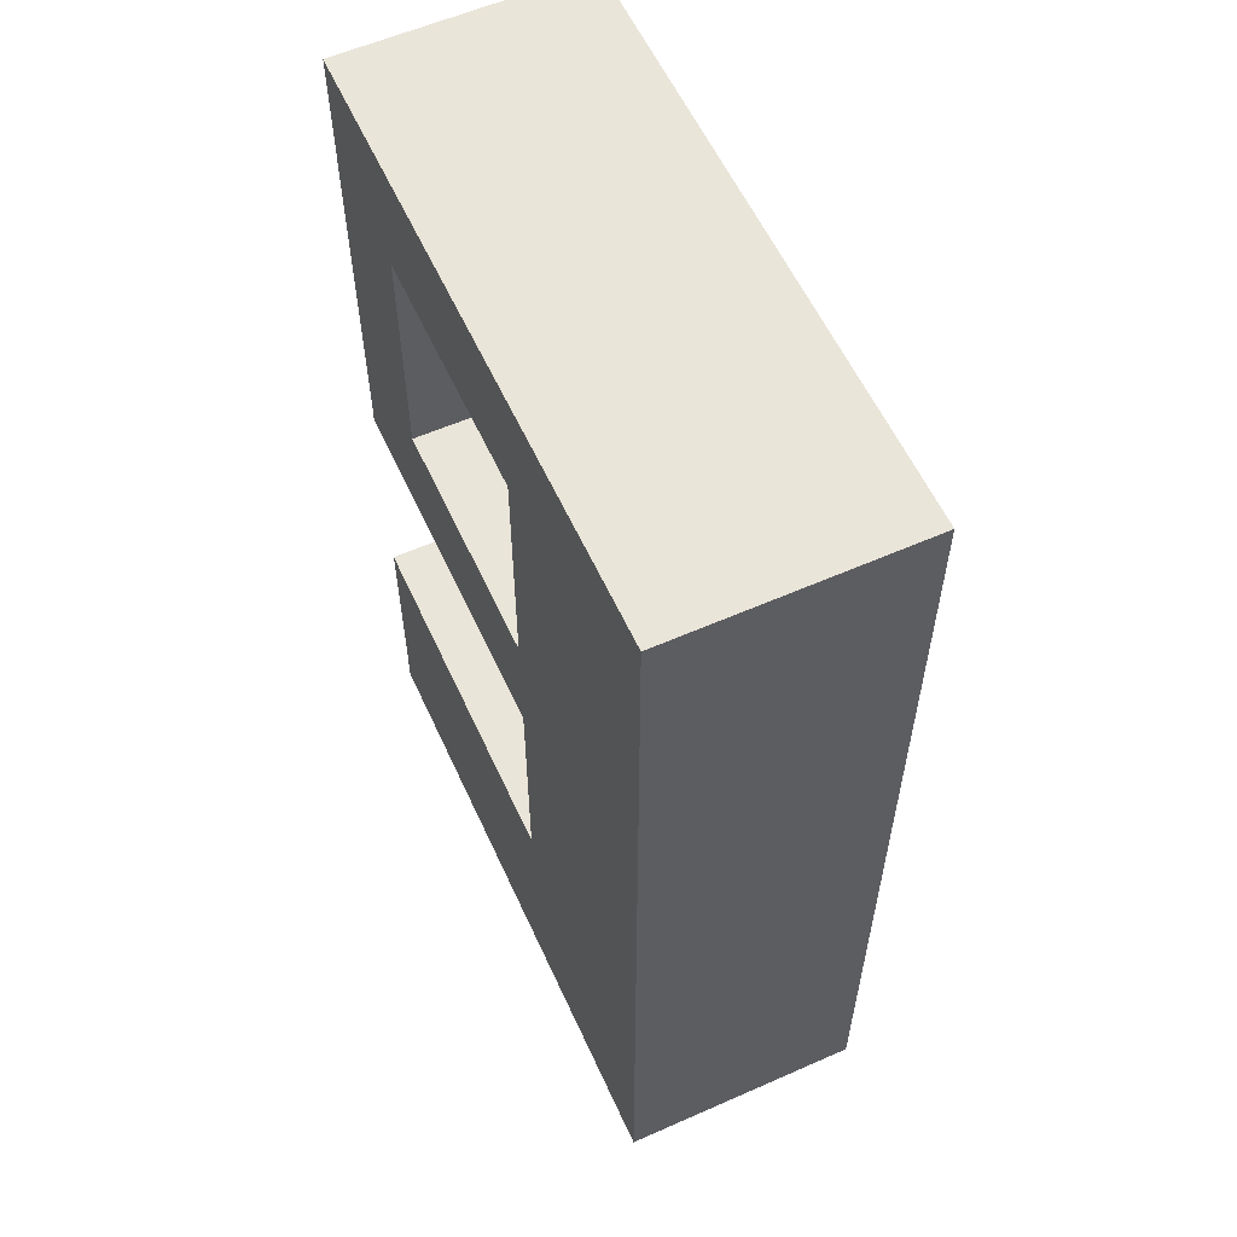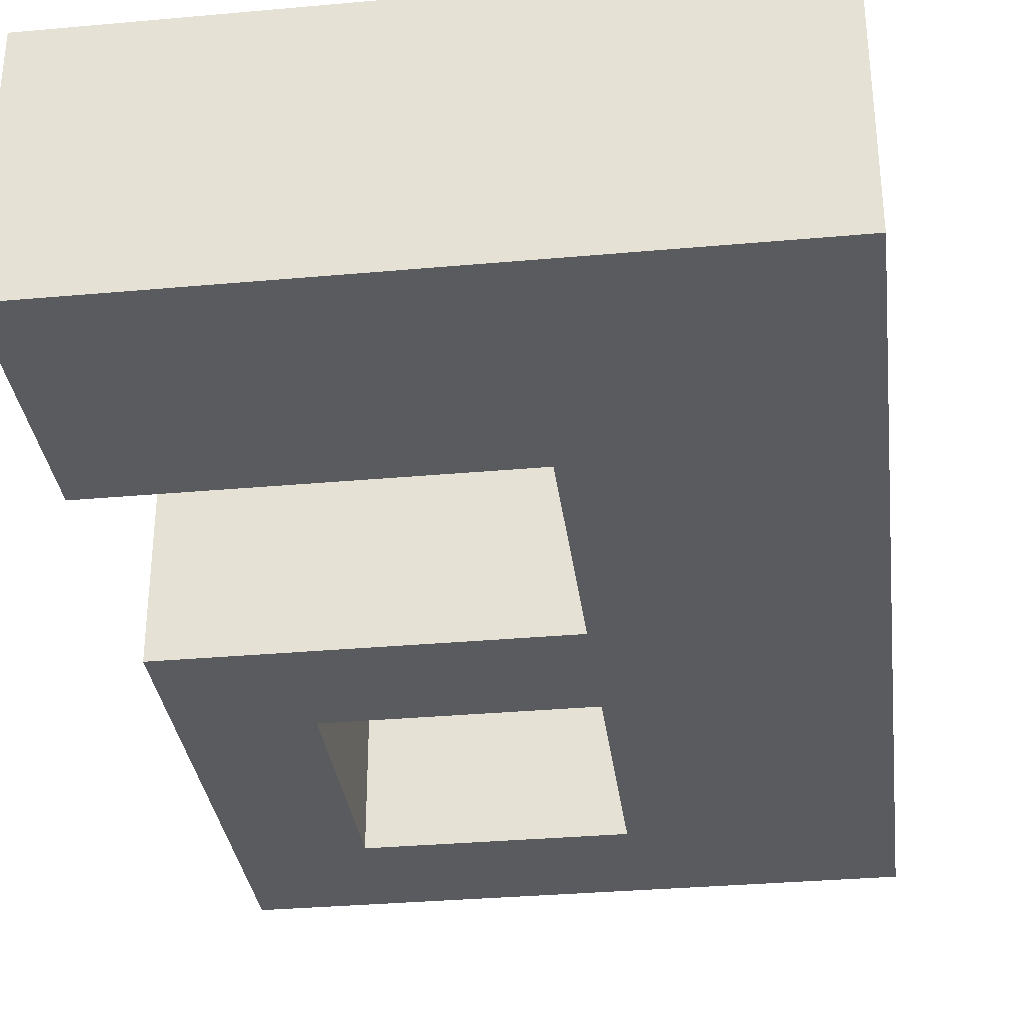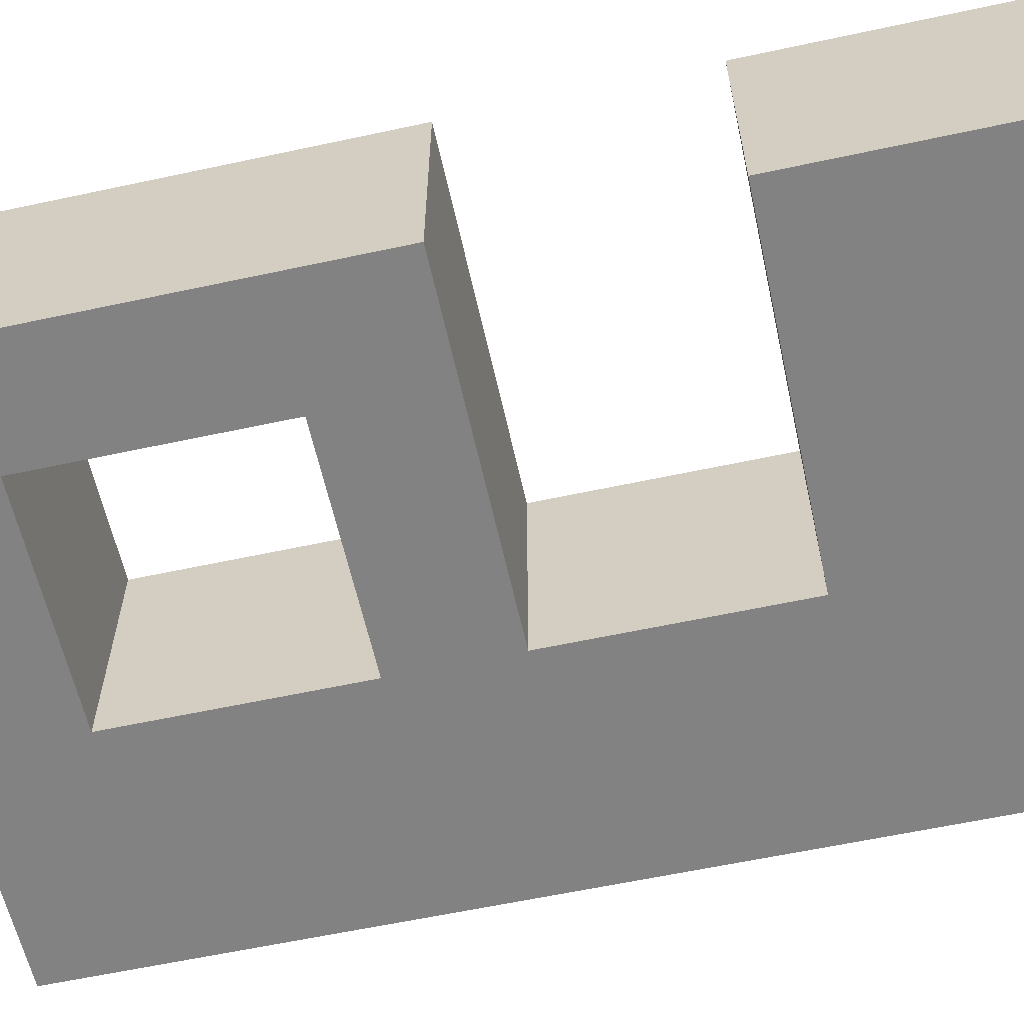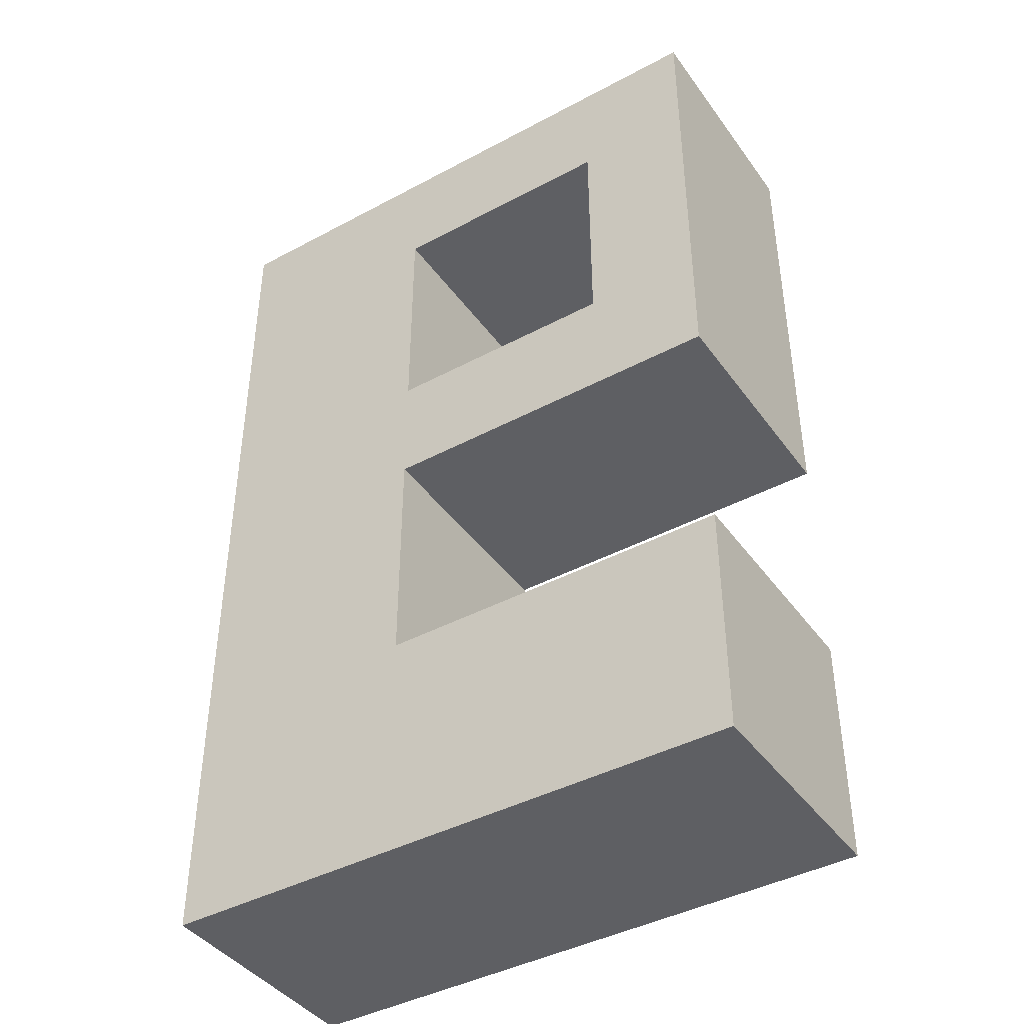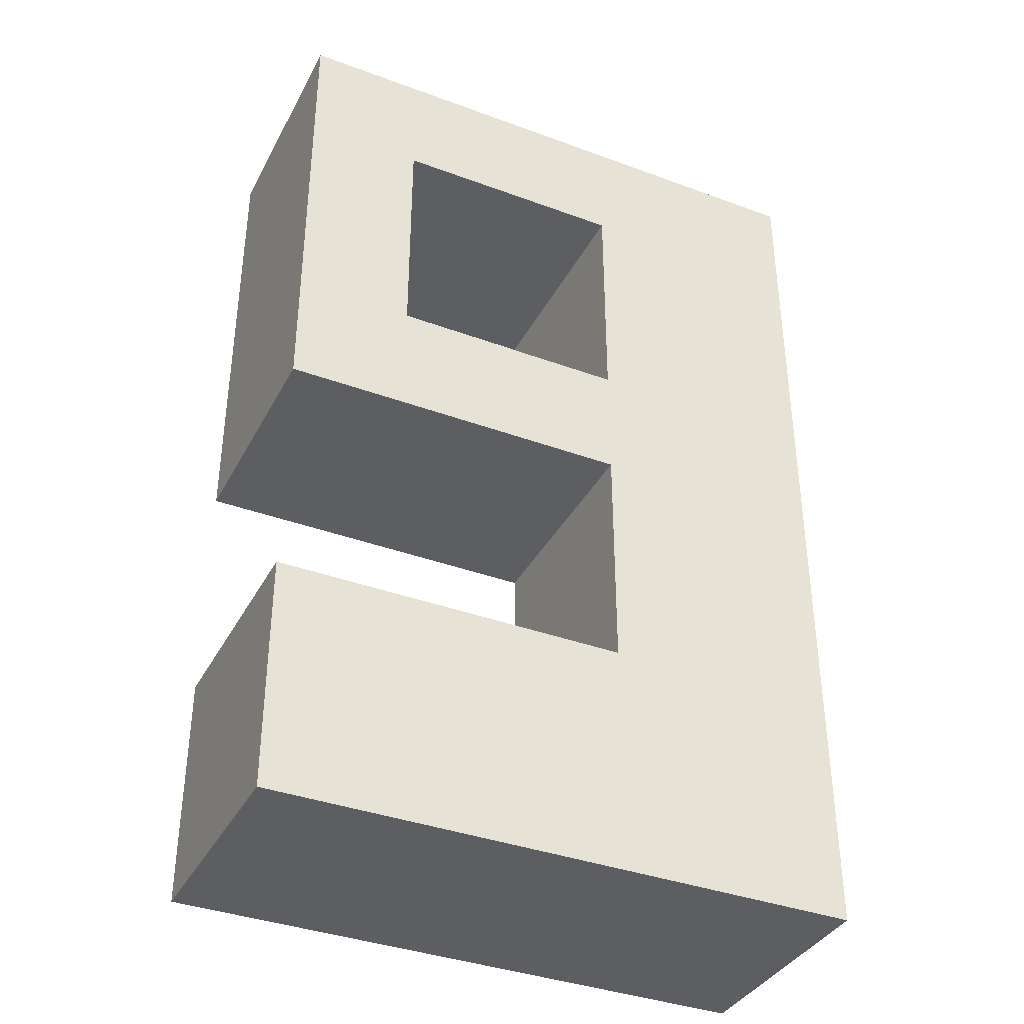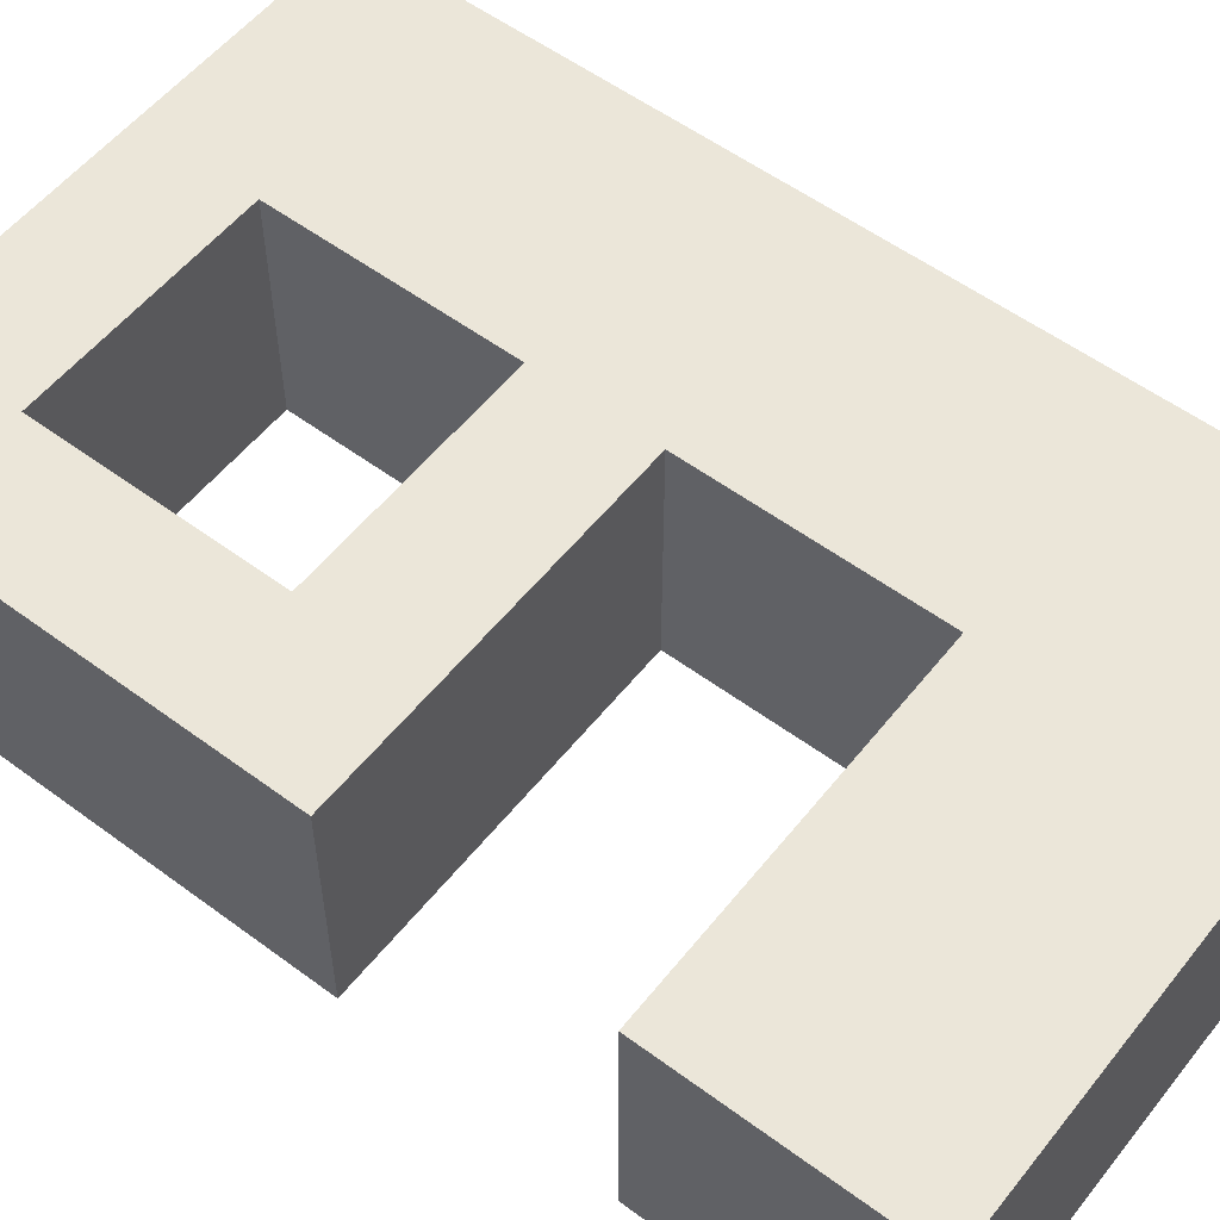
<metadata>
{"format":"obj","ext":"obj","renderer":"f3d","projection":"perspective","resolution":1024,"background":"white","views":[{"elev":58.3,"azim":65.5,"up":"+Y"},{"elev":-32.9,"azim":7.1,"up":"+Z"},{"elev":-60.7,"azim":-77.6,"up":"+Z"},{"elev":-42.0,"azim":-147.2,"up":"+Y"},{"elev":-37.5,"azim":-25.3,"up":"+Y"},{"elev":55.5,"azim":-52.1,"up":"+Z"}]}
</metadata>
<code>
v -8.5 0 1
v -8.5 0 -0
v -8.5 0 -1
v -8.5 2 1
v -8.5 2 -0
v -8.5 2 -1
v -8.5 4 1
v -8.5 4 -0
v -8.5 4 -1
v -8.5 8 1
v -8.5 8 -0
v -8.5 8 -1
v -5.5 2 1
v -5.5 2 -0
v -5.5 2 -1
v -5.5 4 1
v -5.5 4 -0
v -5.5 4 -1
v -5.5 5 1
v -5.5 5 -0
v -5.5 5 -1
v -5.5 7 1
v -5.5 7 -0
v -5.5 7 -1
v -7.5 5 1
v -7.5 5 -0
v -7.5 5 -1
v -7.5 7 1
v -7.5 7 -0
v -7.5 7 -1
v -3.5 0 1
v -3.5 0 -0
v -3.5 0 -1
v -3.5 8 1
v -3.5 8 -0
v -3.5 8 -1
v -8.5 0 1
v -8.5 2 1
v -8.5 4 1
v -8.5 8 1
v -7.5 5 1
v -7.5 7 1
v -5.5 2 1
v -5.5 4 1
v -5.5 5 1
v -5.5 7 1
v -3.5 0 1
v -3.5 8 1
v -8.5 0 -1
v -8.5 2 -1
v -8.5 4 -1
v -8.5 8 -1
v -7.5 5 -1
v -7.5 7 -1
v -5.5 2 -1
v -5.5 4 -1
v -5.5 5 -1
v -5.5 7 -1
v -3.5 0 -1
v -3.5 8 -1
v -8.5 0 1
v -3.5 0 1
v -8.5 0 -0
v -3.5 0 -0
v -8.5 0 -1
v -3.5 0 -1
v -8.5 4 1
v -5.5 4 1
v -8.5 4 -0
v -5.5 4 -0
v -8.5 4 -1
v -5.5 4 -1
v -7.5 7 1
v -5.5 7 1
v -7.5 7 -0
v -5.5 7 -0
v -7.5 7 -1
v -5.5 7 -1
v -8.5 2 1
v -5.5 2 1
v -8.5 2 -0
v -5.5 2 -0
v -8.5 2 -1
v -5.5 2 -1
v -7.5 5 1
v -5.5 5 1
v -7.5 5 -0
v -5.5 5 -0
v -7.5 5 -1
v -5.5 5 -1
v -8.5 8 1
v -3.5 8 1
v -8.5 8 -0
v -3.5 8 -0
v -8.5 8 -1
v -3.5 8 -1
f 4 2 1
f 5 3 2
f 5 2 4
f 6 3 5
f 10 8 7
f 11 9 8
f 11 8 10
f 12 9 11
f 16 14 13
f 17 15 14
f 17 14 16
f 18 15 17
f 22 20 19
f 23 21 20
f 23 20 22
f 24 21 23
f 25 26 28
f 26 27 29
f 28 26 29
f 29 27 30
f 31 32 34
f 32 33 35
f 34 32 35
f 35 33 36
f 41 40 39
f 42 40 41
f 43 38 37
f 44 41 39
f 45 41 44
f 46 40 42
f 47 45 44
f 47 46 45
f 47 43 37
f 47 44 43
f 48 40 46
f 48 46 47
f 51 52 53
f 53 52 54
f 49 50 55
f 51 53 56
f 56 53 57
f 54 52 58
f 56 57 59
f 57 58 59
f 49 55 59
f 55 56 59
f 58 52 60
f 59 58 60
f 63 62 61
f 64 62 63
f 65 64 63
f 66 64 65
f 69 68 67
f 70 68 69
f 71 70 69
f 72 70 71
f 75 74 73
f 76 74 75
f 77 76 75
f 78 76 77
f 79 80 81
f 81 80 82
f 81 82 83
f 83 82 84
f 85 86 87
f 87 86 88
f 87 88 89
f 89 88 90
f 91 92 93
f 93 92 94
f 93 94 95
f 95 94 96

</code>
